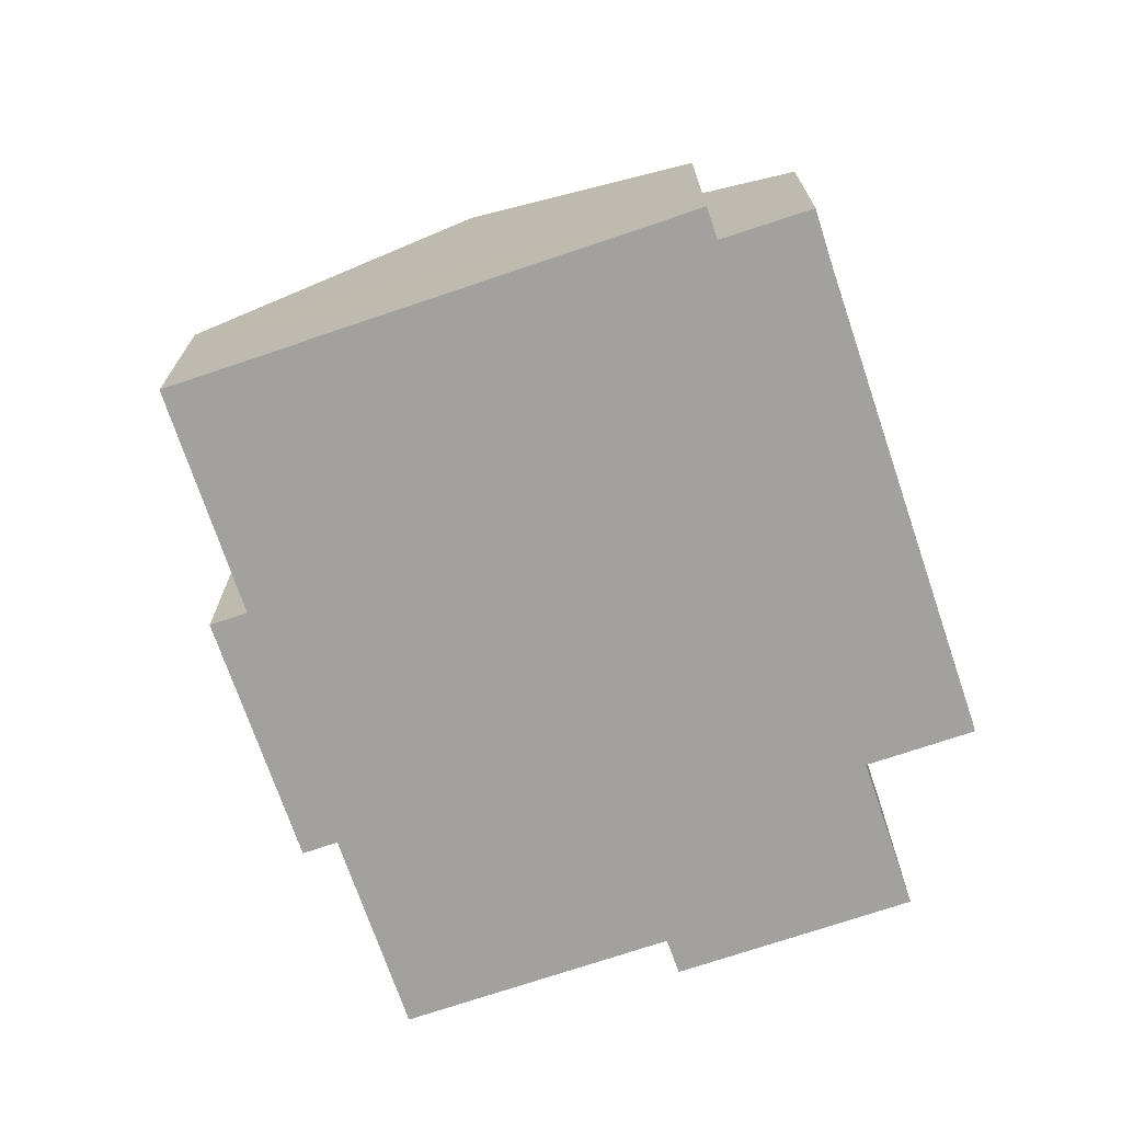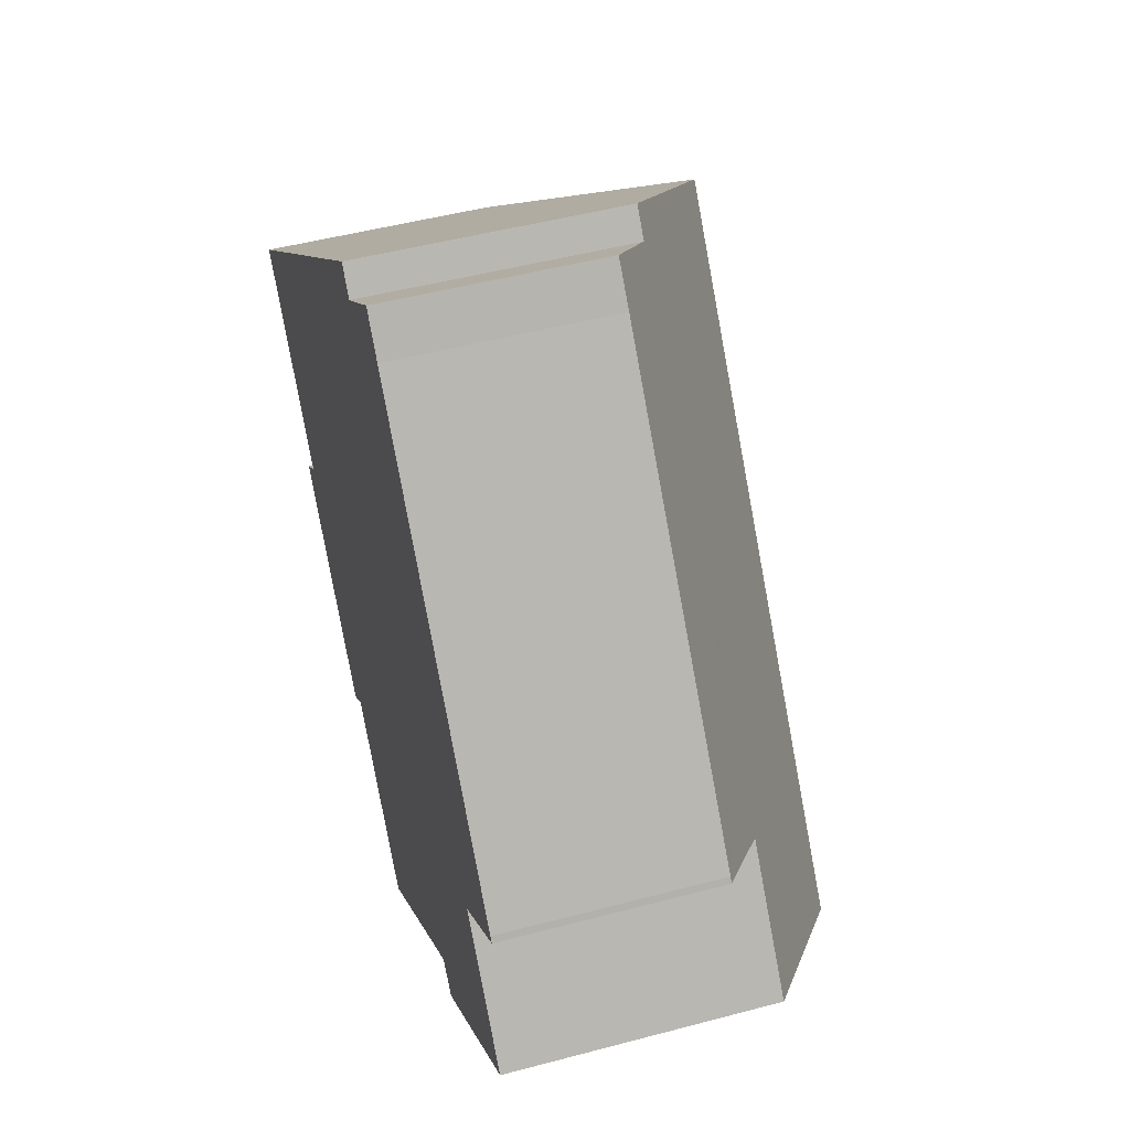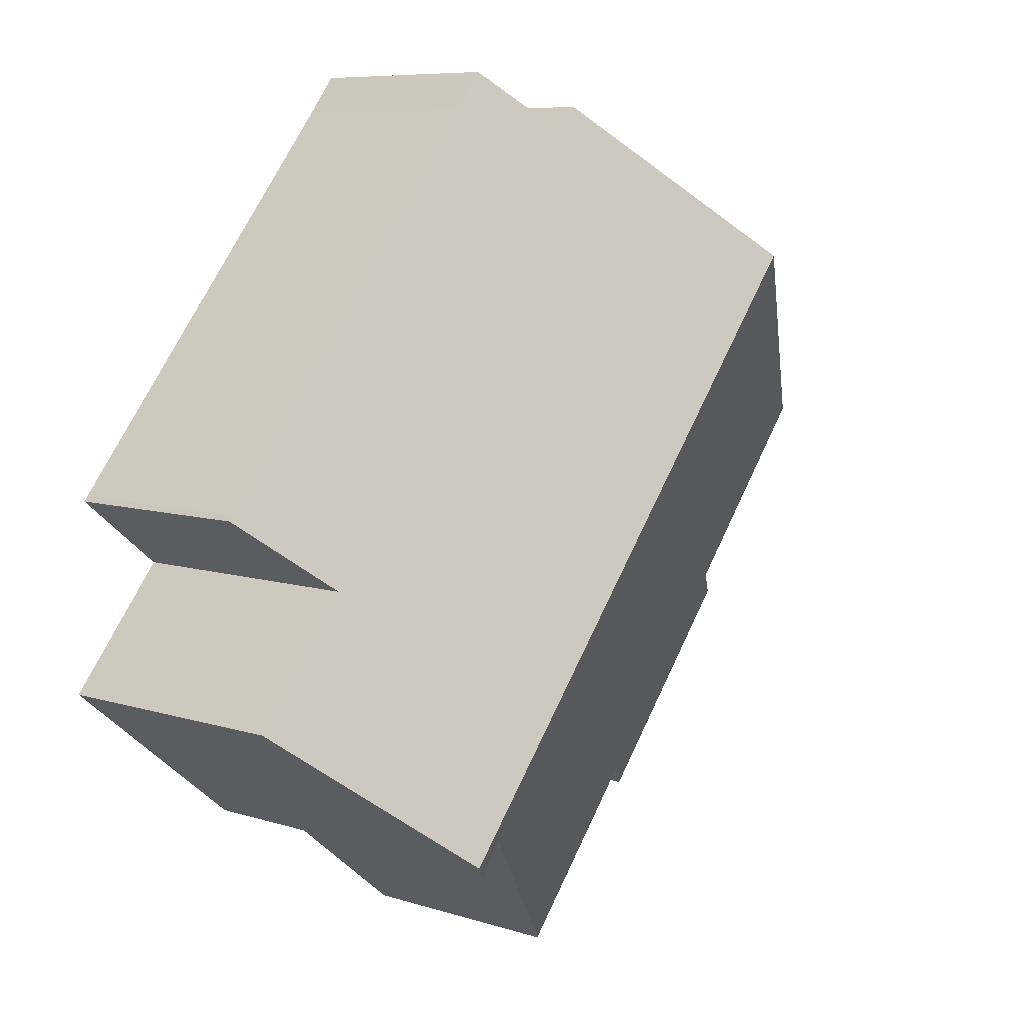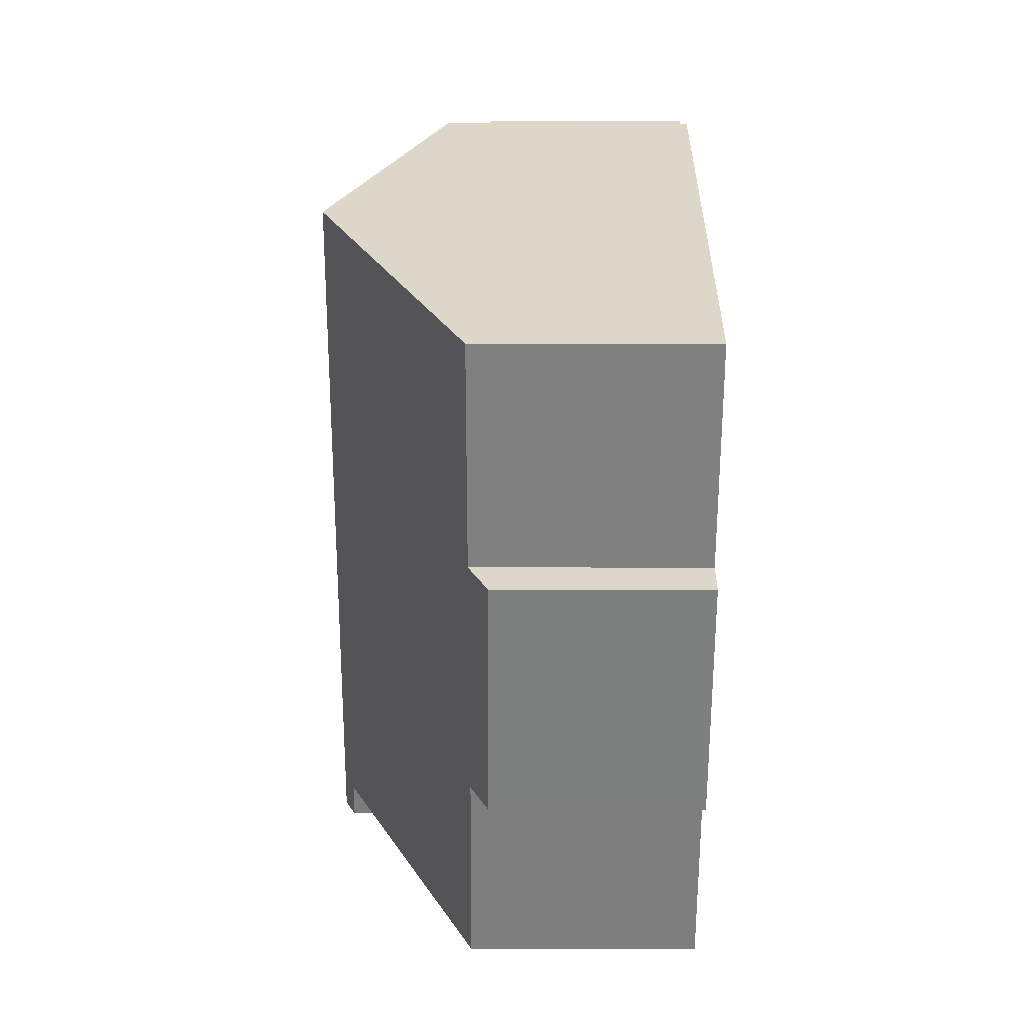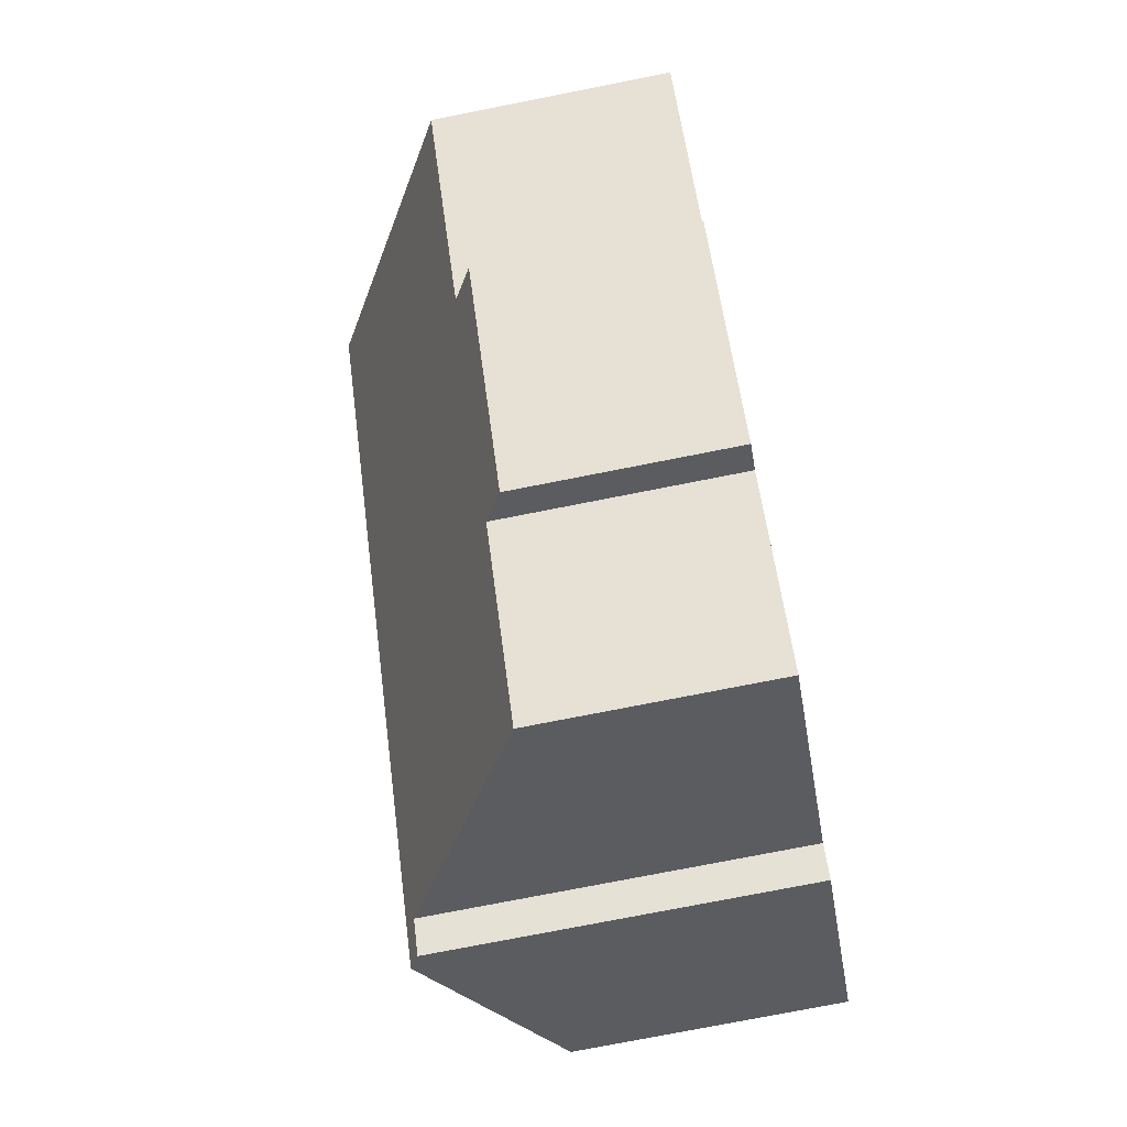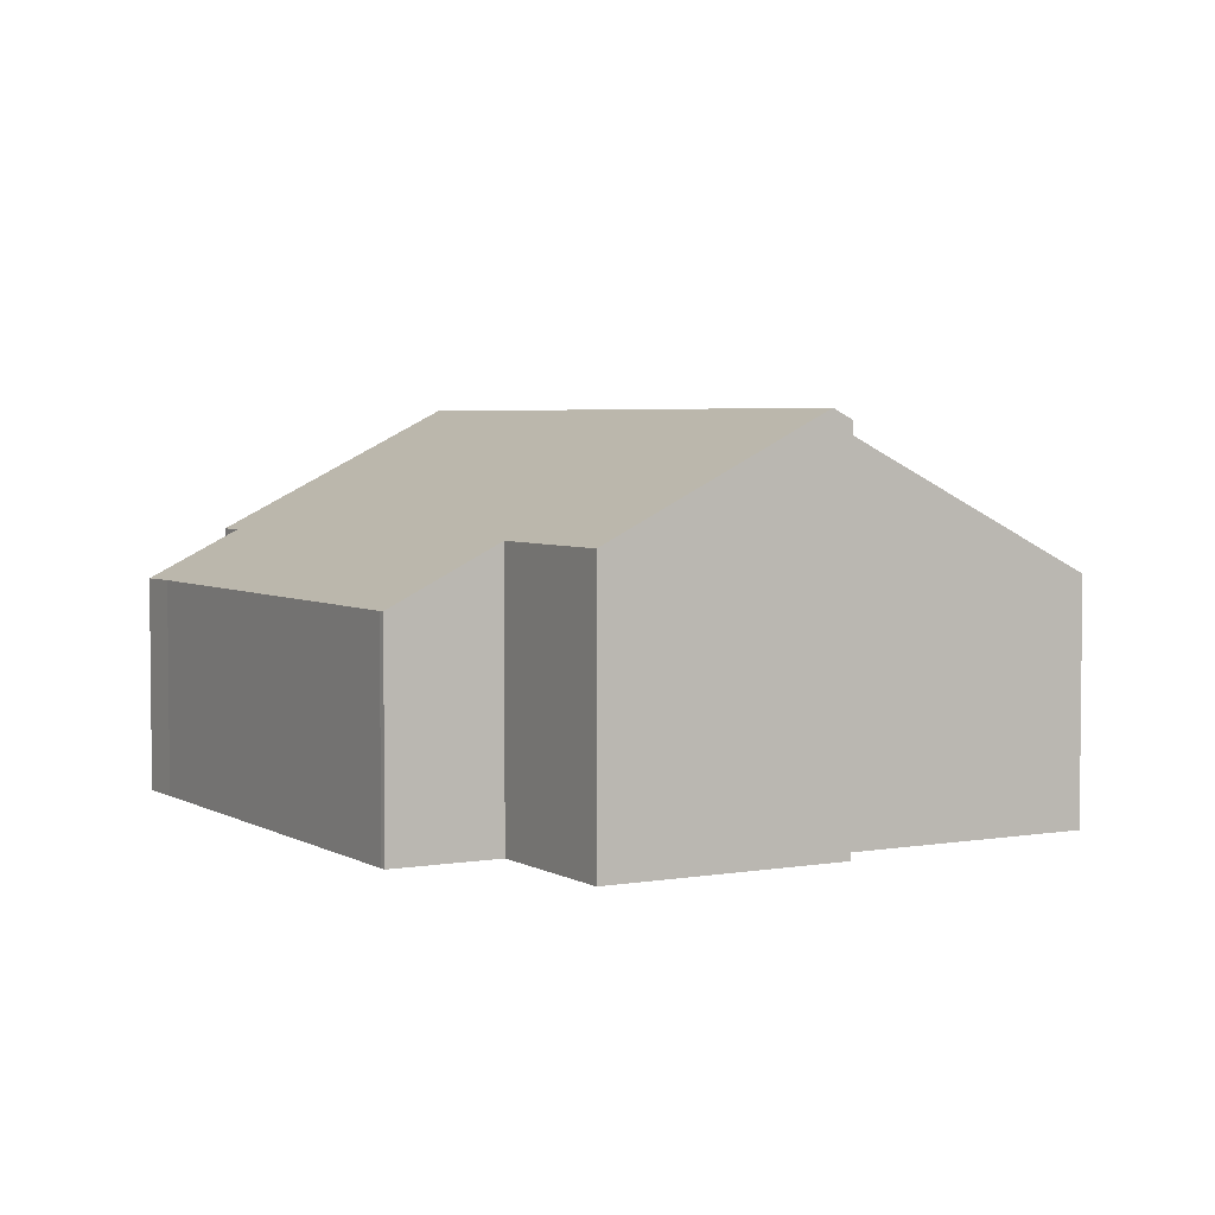
<metadata>
{"format":"obj","ext":"obj","renderer":"f3d","projection":"perspective","resolution":1024,"background":"white","views":[{"elev":-72.0,"azim":-20.6,"up":"+Y"},{"elev":48.4,"azim":73.4,"up":"+Z"},{"elev":7.8,"azim":131.6,"up":"+Z"},{"elev":-9.0,"azim":-90.2,"up":"+Z"},{"elev":-75.0,"azim":-78.8,"up":"+Z"},{"elev":4.0,"azim":110.8,"up":"+Y"}]}
</metadata>
<code>
v  4.706 7.797 3.855
v  17.84 5.515 -4.91
v  14.27 7.797 -7.835
v  15.79 5.517 -2.419
v  17.57 4.382 -0.964
v  17.49 4.379 -0.857
v  11.11 4.378 6.942
v  8.998 5.325 6.497
v  8.57 5.326 7.019
v  10.51 4.368 7.71
v  6.315 4.756 -7.814
v  13.45 7.583 -7.517
v  9.047 4.763 -11.13
v  5.713 4.384 -8.266
v  5.734 4.384 -8.292
v  2.401 4.378 -4.238
v  13.95 7.589 -8.101
v  3.018 4.774 -3.73
v  0 4.787 2.931e-16
v  8.57 -4.298e-16 7.019
v  8.998 -3.978e-16 6.497
v  11.11 -4.251e-16 6.942
v  10.51 -4.721e-16 7.71
v  17.49 5.248e-17 -0.857
v  17.57 5.903e-17 -0.964
v  15.79 1.481e-16 -2.419
v  17.84 3.007e-16 -4.91
v  3.018 2.284e-16 -3.73
v  2.401 2.595e-16 -4.238
v  4.706 -2.361e-16 3.855
v  0 0 0
v  13.95 4.96e-16 -8.101
v  14.27 4.798e-16 -7.835
v  13.45 4.603e-16 -7.517
v  9.047 6.815e-16 -11.13
v  6.315 4.785e-16 -7.814
v  5.734 5.077e-16 -8.292
v  5.713 5.061e-16 -8.266
g defaultobject
f 1 2 3
f 2 1 4
f 4 1 5
f 5 1 6
f 6 1 7
f 7 1 8
f 8 1 9
f 10 7 8
f 11 12 13
f 14 11 15
f 11 14 16
f 12 3 17
f 3 12 1
f 1 12 11
f 1 11 18
f 18 11 16
f 1 18 19
f 20 8 9
f 8 20 21
f 10 22 7
f 22 10 23
f 7 24 6
f 24 7 22
f 6 25 5
f 25 6 24
f 26 2 4
f 2 26 27
f 21 10 8
f 10 21 23
f 16 28 18
f 28 16 29
f 1 20 9
f 20 1 19
f 20 19 30
f 30 19 31
f 5 26 4
f 26 5 25
f 27 3 2
f 3 27 17
f 17 27 32
f 32 27 33
f 34 13 12
f 13 34 35
f 36 15 11
f 15 36 37
f 32 12 17
f 12 32 34
f 35 11 13
f 11 35 36
f 37 14 15
f 14 37 16
f 16 37 29
f 29 37 38
f 18 31 19
f 31 18 28
f 38 28 29
f 28 30 31
f 30 28 38
f 30 38 37
f 30 37 36
f 30 36 35
f 30 35 34
f 30 34 20
f 20 34 32
f 20 32 33
f 20 33 26
f 26 33 27
f 20 26 21
f 26 23 21
f 23 26 22
f 22 26 25
f 22 25 24

</code>
